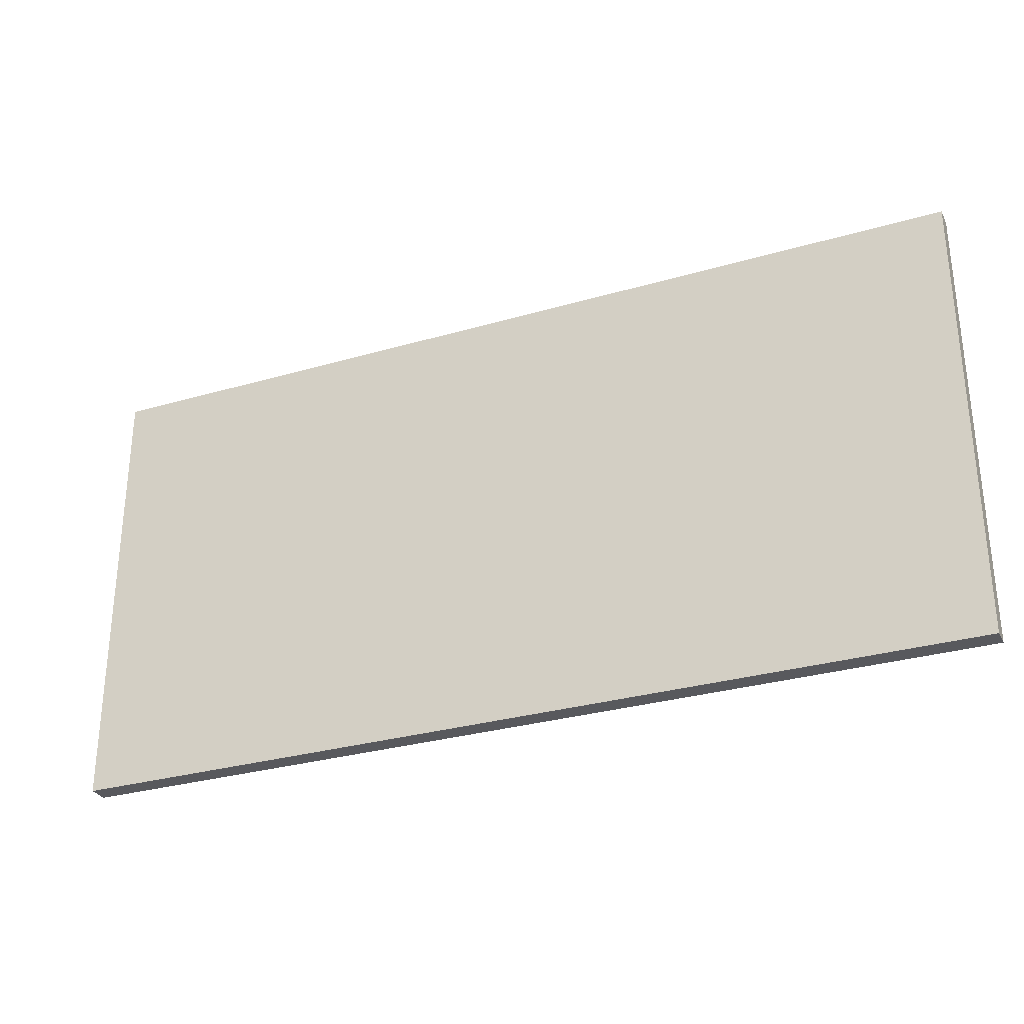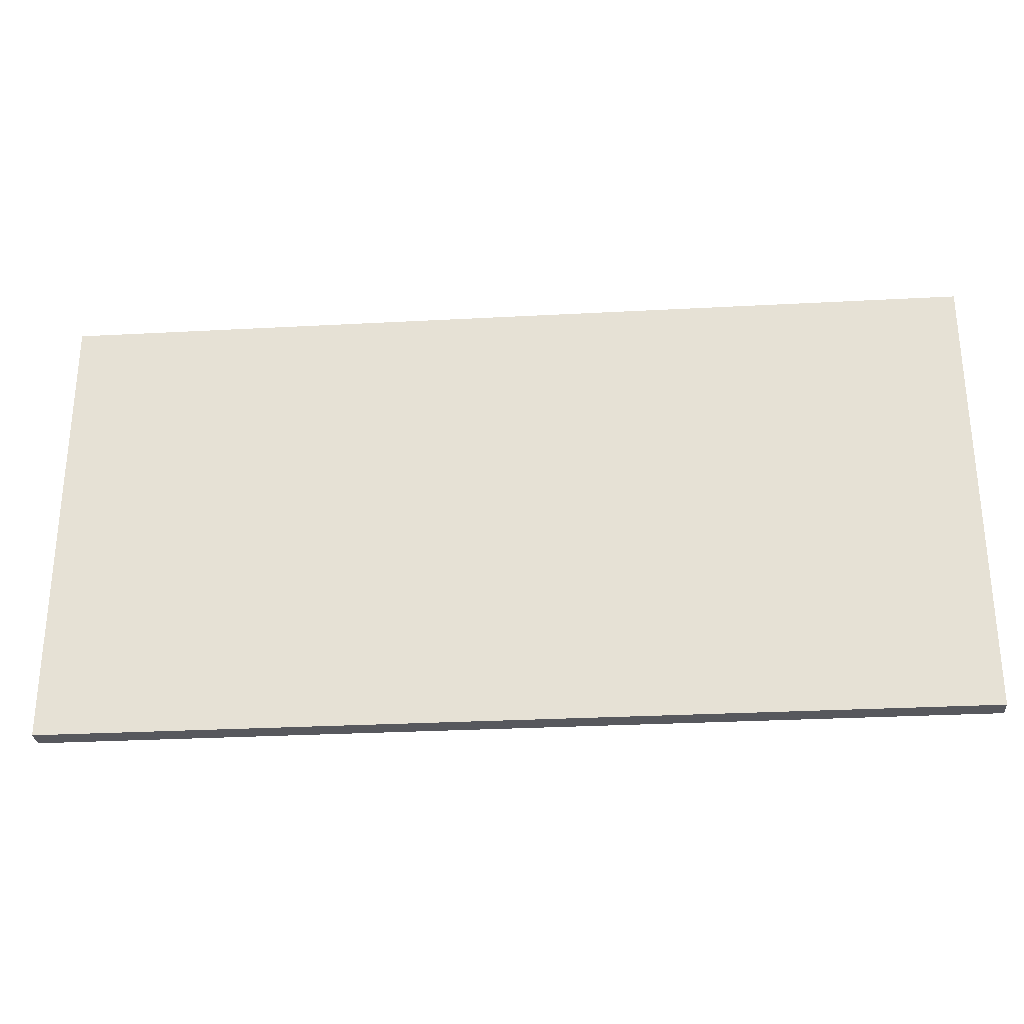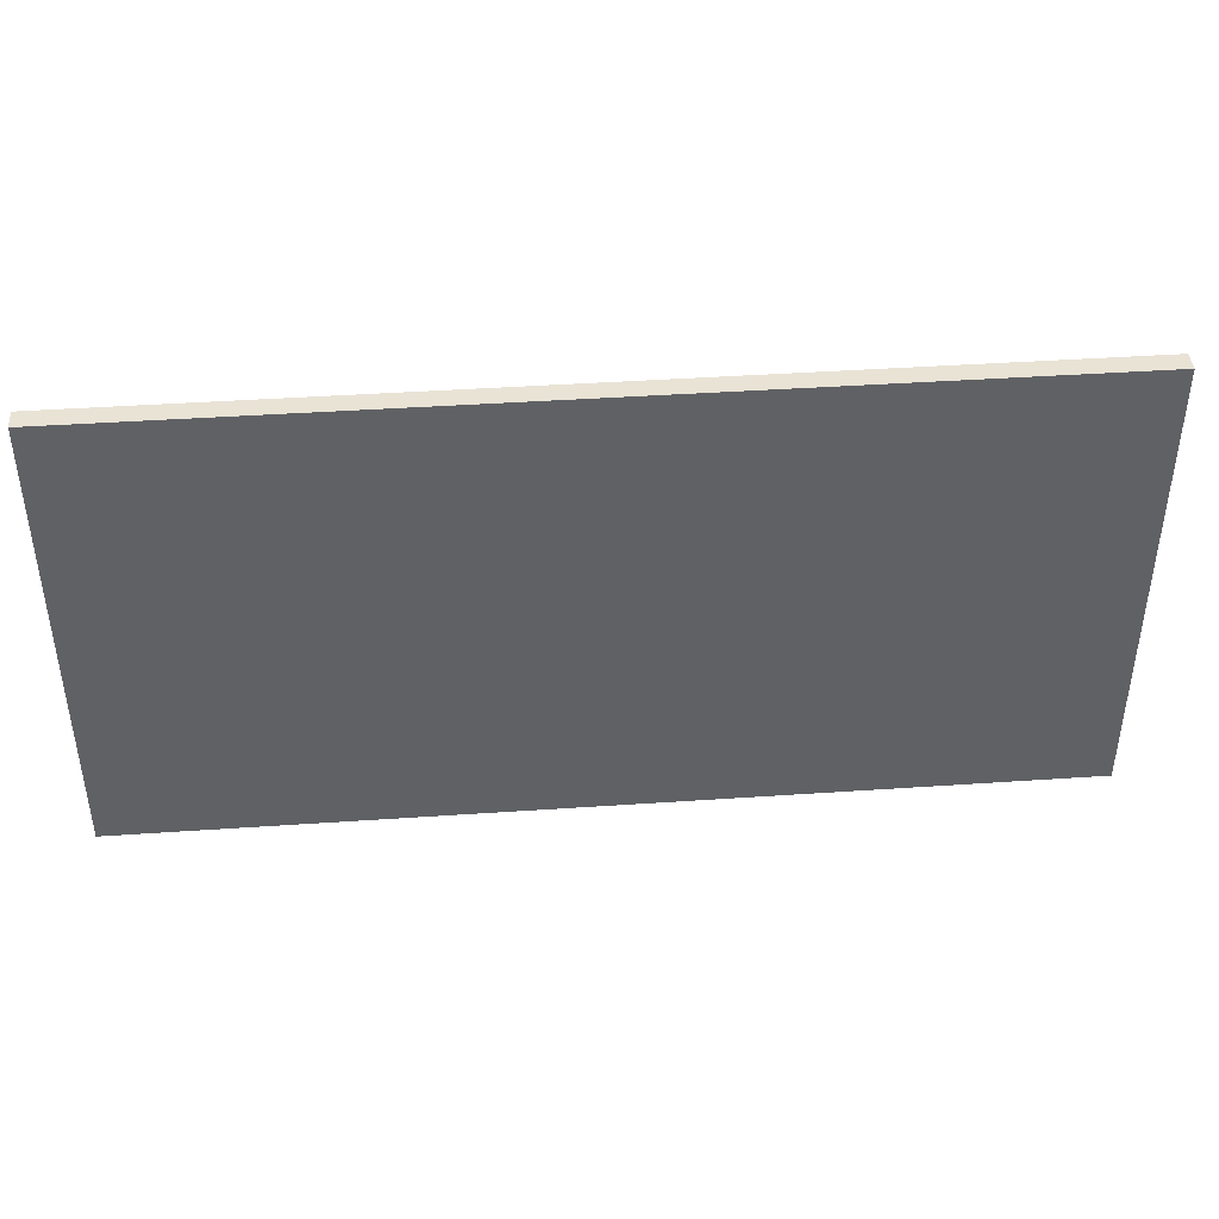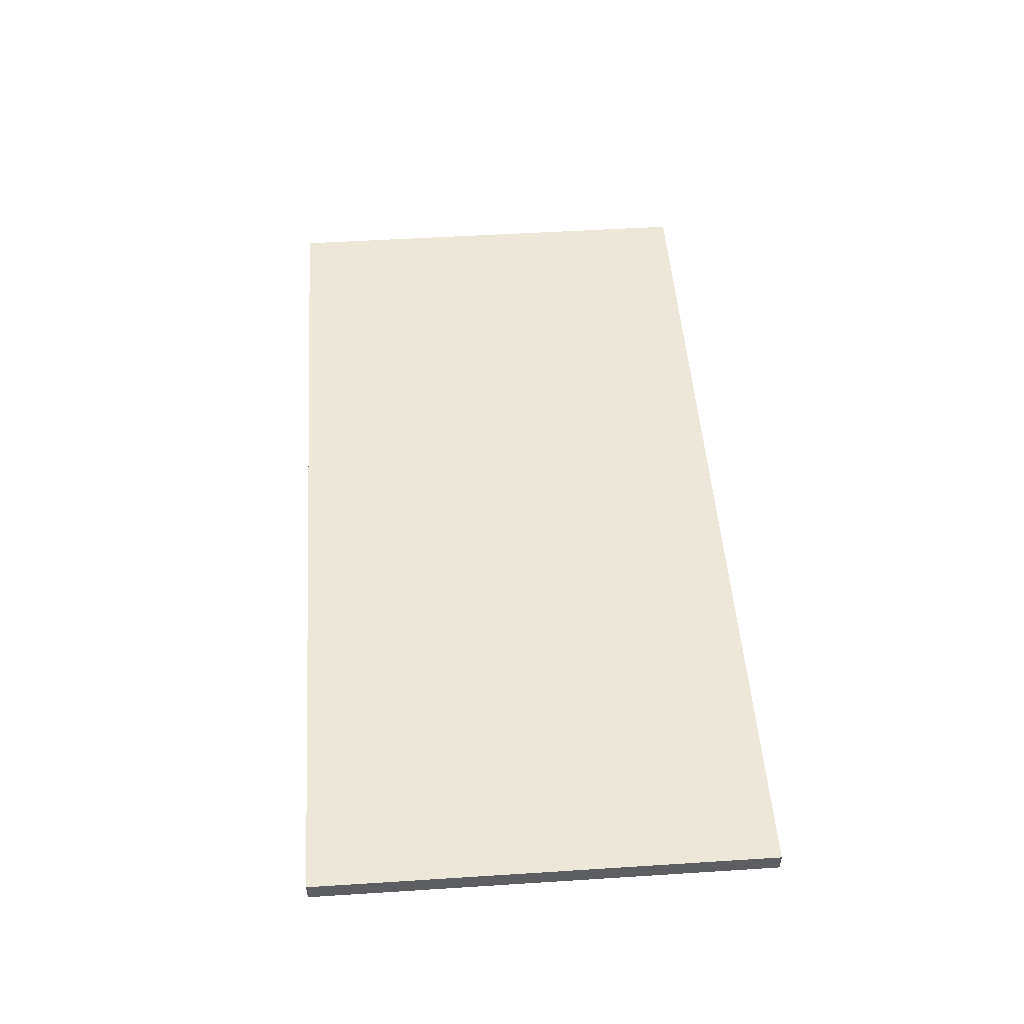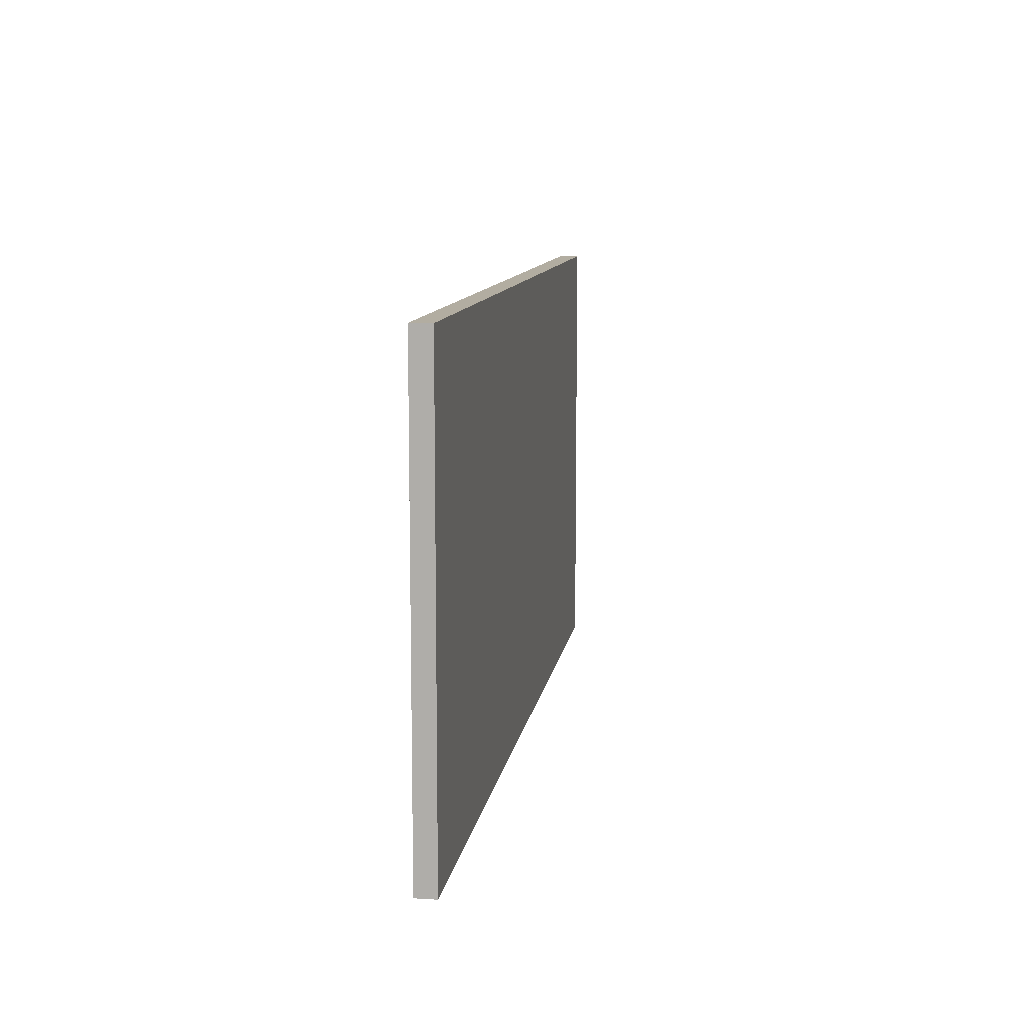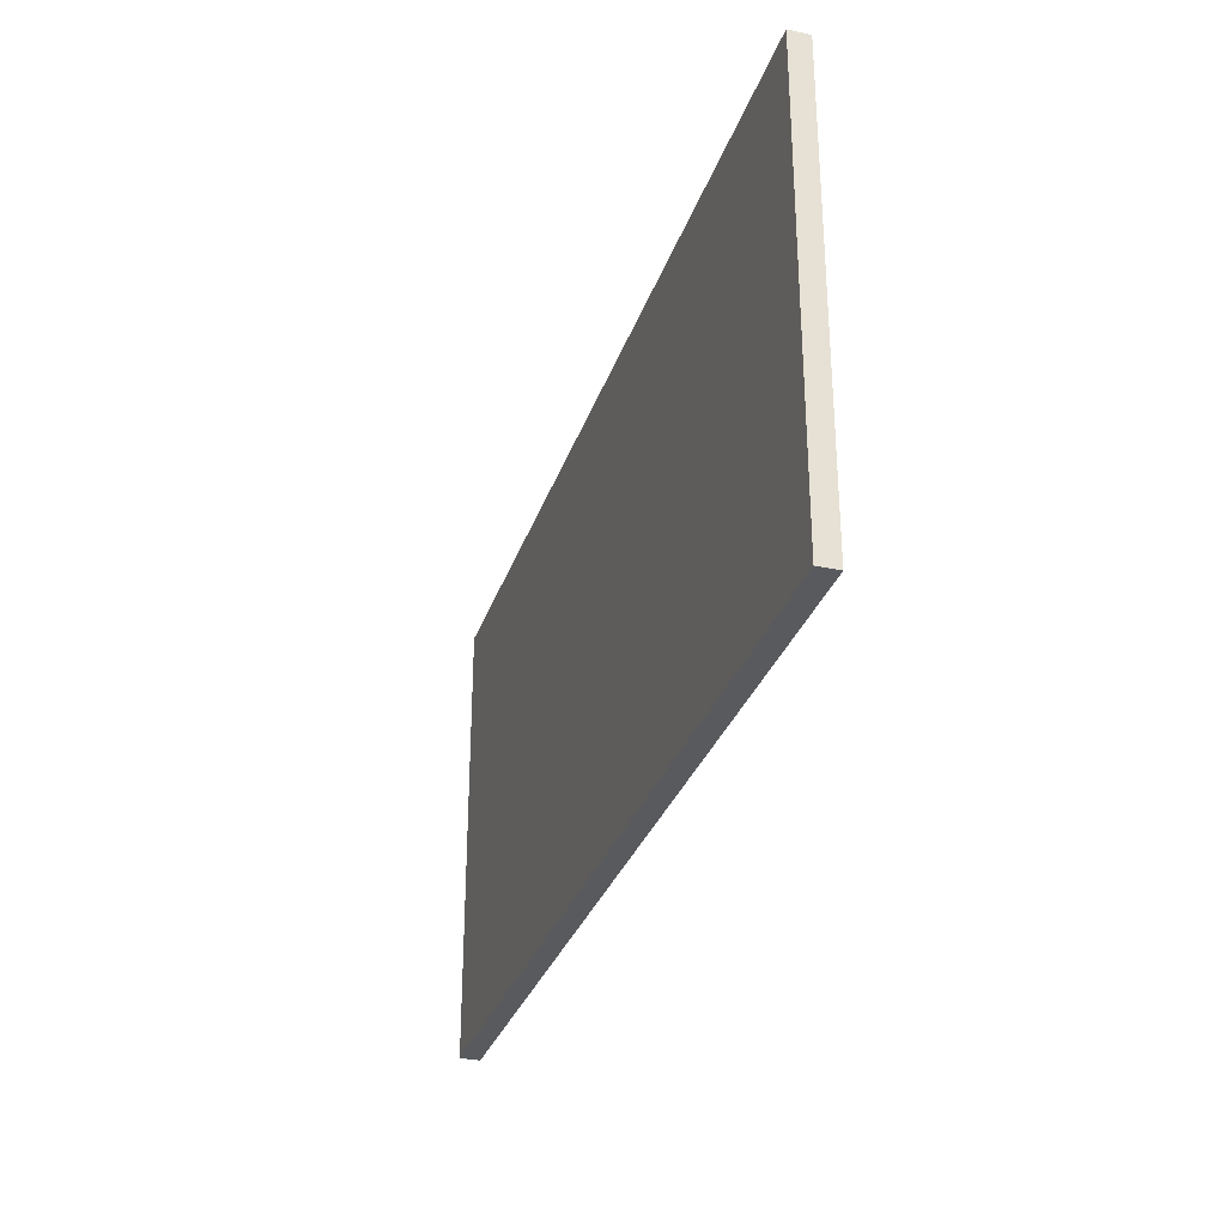
<metadata>
{"format":"obj","ext":"obj","renderer":"f3d","projection":"perspective","resolution":1024,"background":"white","views":[{"elev":-29.9,"azim":23.1,"up":"+Z"},{"elev":-28.9,"azim":4.6,"up":"+Z"},{"elev":42.0,"azim":-4.7,"up":"+Z"},{"elev":50.2,"azim":86.0,"up":"+Y"},{"elev":10.5,"azim":-81.4,"up":"+Z"},{"elev":-30.8,"azim":72.9,"up":"+Z"}]}
</metadata>
<code>
v 132.1 154.6 19.18
v 132.1 154.6 15.3
v 132.1 154.4 19.18
v 132.1 154.4 15.3
v 139.8 154.4 15.3
v 132.1 154.4 15.3
v 139.8 154.6 15.3
v 132.1 154.6 15.3
v 139.8 154.4 15.3
v 139.8 154.4 19.18
v 132.1 154.4 15.3
v 132.1 154.4 19.18
v 139.8 154.4 15.3
v 139.8 154.6 15.3
v 139.8 154.4 19.18
v 139.8 154.6 19.18
v 139.8 154.4 19.18
v 139.8 154.6 19.18
v 132.1 154.4 19.18
v 132.1 154.6 19.18
v 132.1 154.6 15.3
v 132.1 154.6 19.18
v 139.8 154.6 15.3
v 139.8 154.6 19.18
f 1 2 3
f 2 4 3
f 5 6 7
f 6 8 7
f 9 10 11
f 10 12 11
f 13 14 15
f 14 16 15
f 17 18 19
f 18 20 19
f 21 22 23
f 22 24 23

</code>
